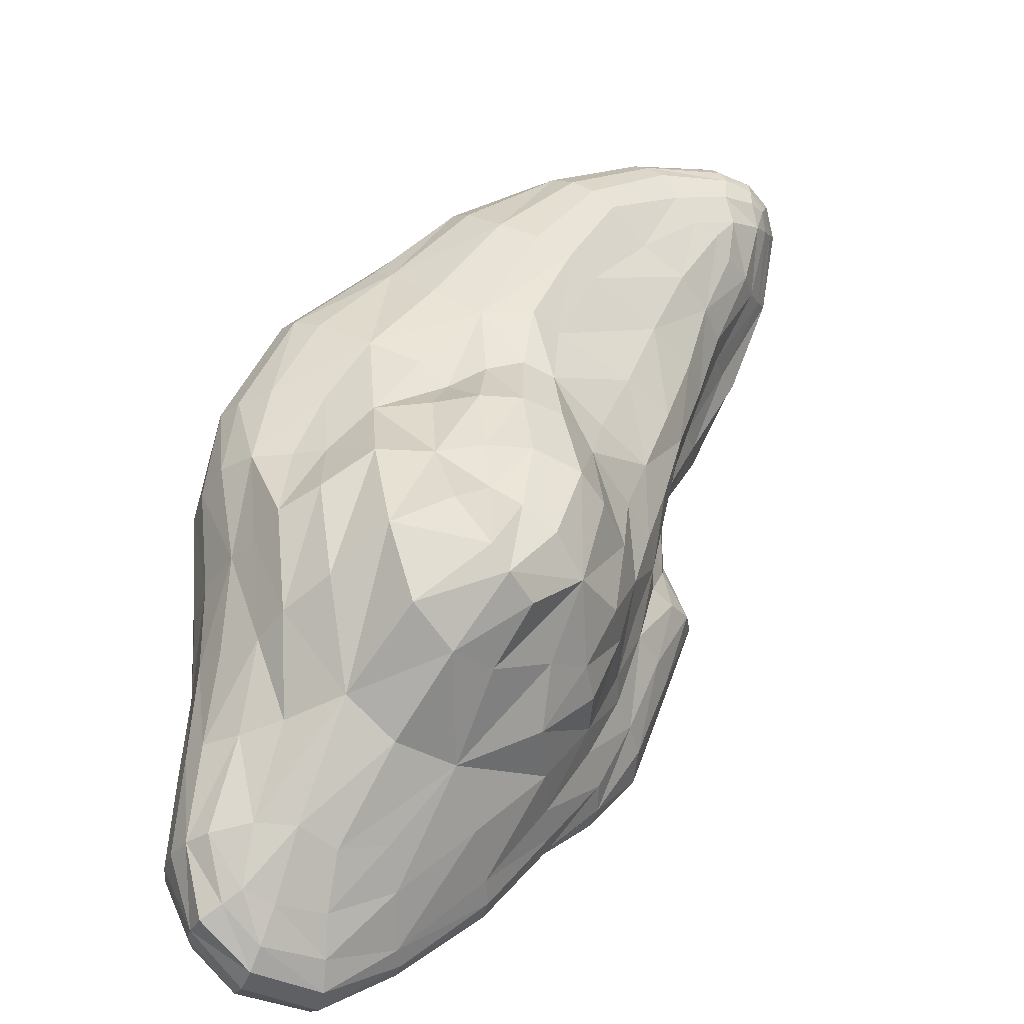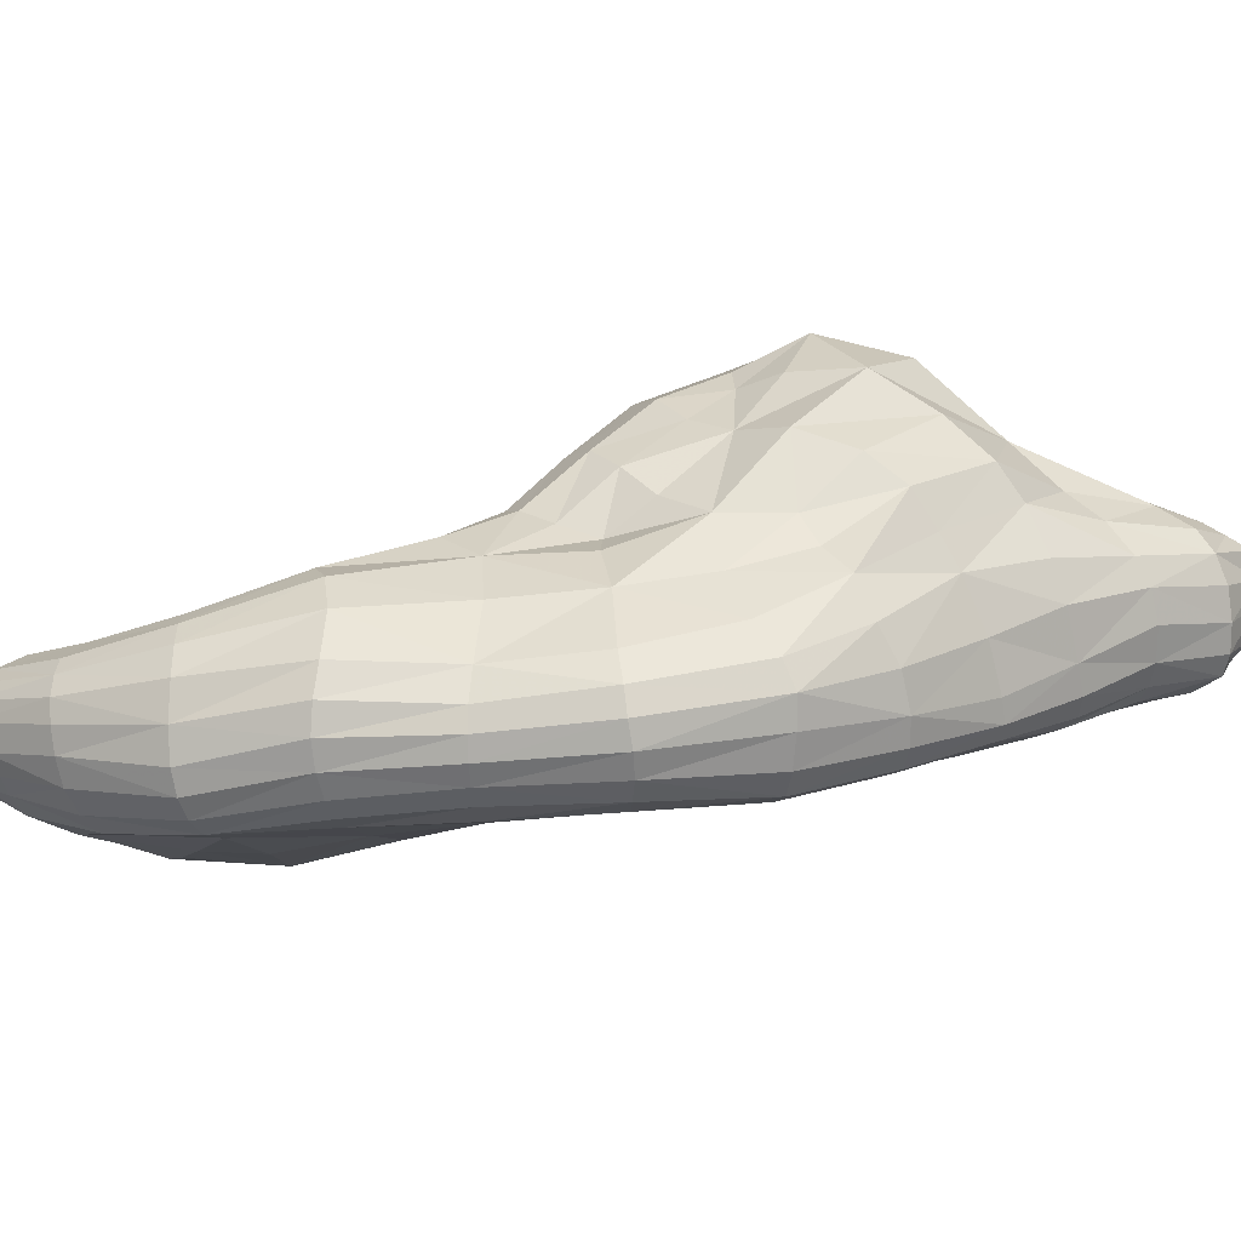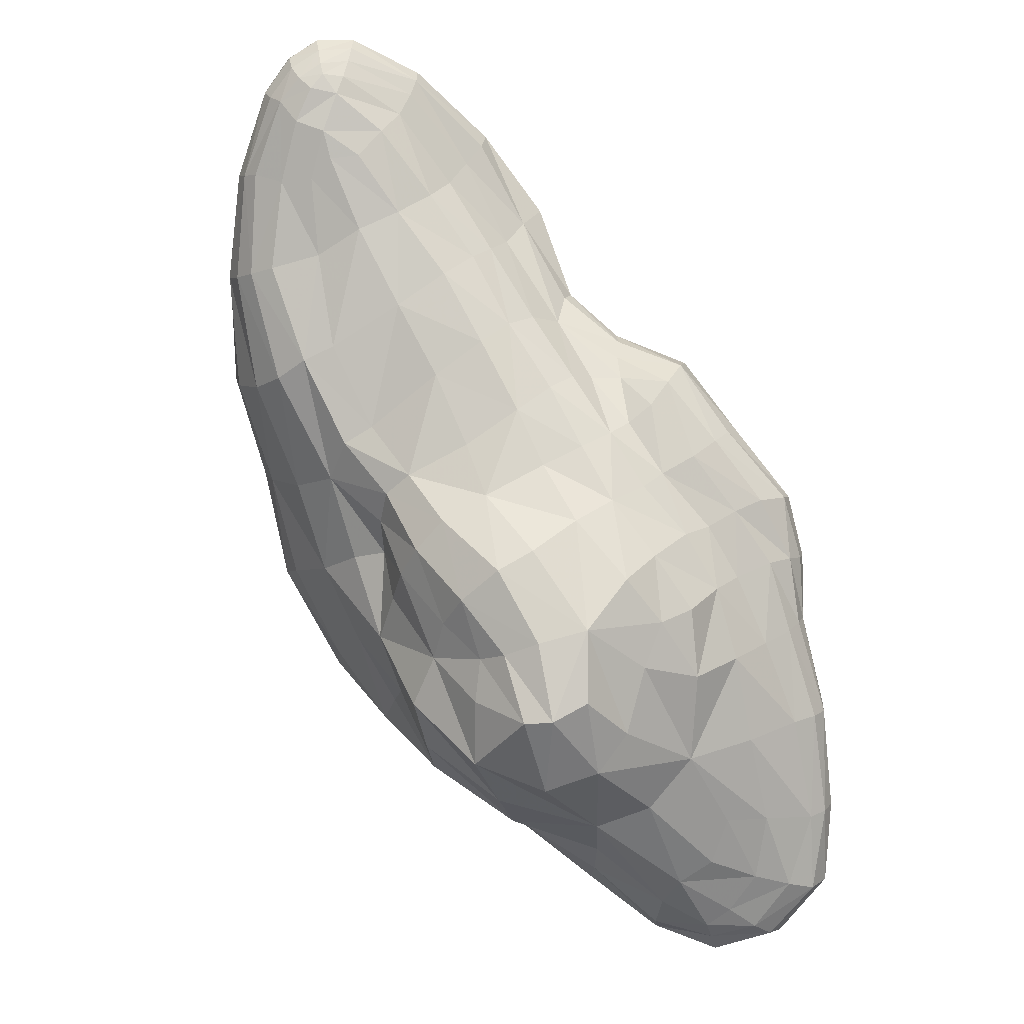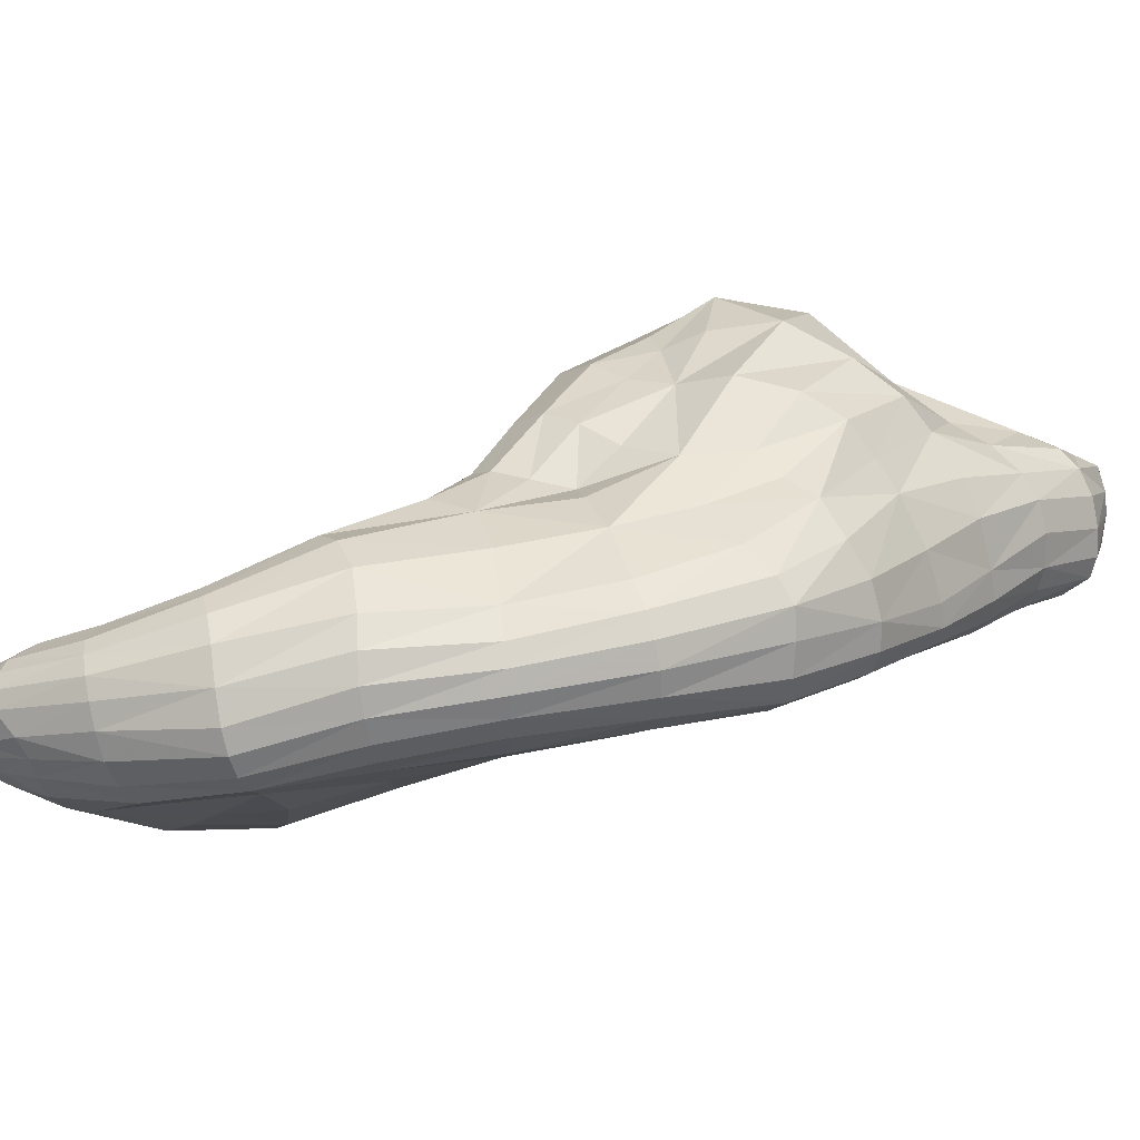
<metadata>
{"format":"obj","ext":"obj","renderer":"f3d","projection":"perspective","resolution":1024,"background":"white","views":[{"elev":54.1,"azim":-116.2,"up":"+Y"},{"elev":25.5,"azim":114.6,"up":"+Y"},{"elev":28.7,"azim":-145.6,"up":"+Z"},{"elev":23.1,"azim":102.7,"up":"+Y"}]}
</metadata>
<code>
v 2.924 -0.603 3.933
v 2.422 -0.3088 4.102
v 2.18 -0.06345 3.546
v 2.536 -1.048 2.699
v 0.6519 -0.9099 2.267
v 0.04708 -0.8775 1.96
v 0.9427 -1.266 1.404
v 1.677 0.7076 1.282
v -0.7791 0.8477 0.8324
v -1.073 0.2901 0.7209
v -0.6766 -1.535 0.7564
v -0.06985 1.195 0.5132
v 1.067 0.9294 0.1734
v 0.8061 -1.016 0.3526
v -0.9399 1.084 0.3874
v -1.375 0.2962 -0.3768
v 0.8784 0.9279 -0.2596
v -0.8733 0.8137 -0.9012
v -0.578 -1.036 -0.8367
v -1.617 0.1107 -0.9633
v -1.028 -0.767 -1.872
v -1.543 0.2148 -1.944
v -1.572 -0.8097 -2.033
v 2.905 -0.5361 4.021
v 2.778 -0.7177 4.108
v 2.851 -0.7375 3.945
v 2.307 -0.4132 4.075
v 2.354 -0.5379 4.156
v 2.48 -0.3568 4.161
v 2.574 -0.2061 4.071
v 2.452 -0.196 4.016
v 2.282 -0.2914 3.979
v 2.016 -0.2005 3.566
v 2.271 -0.1018 3.738
v 2.29 0.03993 3.39
v 2.781 -0.8553 2.854
v 2.647 -1.056 3.433
v 2.326 -1.261 2.95
v 2.471 -0.9947 2.26
v 2.931 -0.6521 2.256
v 1.972 -1.38 2.447
v 0.6956 -0.623 2.4
v 0.2521 -0.5124 2.061
v 0.2233 -0.7319 1.969
v 0.1727 -1.027 2.041
v 0.2686 -1.191 2.088
v 0.7556 -1.162 2.355
v -0.286 -0.79 1.856
v -0.3116 -0.9884 1.978
v -0.1887 -0.628 1.74
v 1.357 -1.4 1.998
v 1.092 -1.465 2.183
v 0.6363 -1.377 1.798
v 0.873 -1.107 0.7793
v 1.413 -0.8074 0.6187
v 1.613 -0.9488 1.183
v 1.748 -1.172 1.805
v 0.2391 -1.387 1.212
v 0.3342 -1.258 0.7212
v 0.07047 -1.496 1.552
v 2.064 0.6478 1.078
v 1.769 0.7178 0.4544
v 1.431 0.7515 0.6814
v 1.177 0.7387 1.075
v 1.109 0.7447 1.336
v 1.531 0.6989 1.624
v -0.234 0.7502 1.275
v -0.08681 0.9861 1.173
v -0.5262 1.108 0.7639
v -0.8318 0.4054 1.064
v -0.351 0.3526 1.383
v -1.081 0.5288 0.4518
v -1.17 0.02056 0.731
v -0.8513 0.04068 1.097
v -1.327 0.1646 0.2701
v -0.8411 -1.591 0.8363
v -0.9893 -1.481 0.434
v -0.6495 -1.433 0.4141
v -0.2935 1.206 0.6314
v 0.1319 1.141 0.9217
v 0.3124 1.124 0.6524
v -0.1207 1.33 0.2302
v -0.6048 1.404 0.2612
v 0.3938 1.14 0.3288
v 0.9416 0.9147 0.5567
v 1.179 0.6994 0.781
v 1.417 0.7641 -0.04895
v 0.5007 1.265 -0.05478
v 0.4468 -1.107 0.1941
v 0.686 -0.8371 -0.2675
v 1.112 -0.7717 0.1013
v -0.7918 1.313 0.2945
v -1.022 1.047 -0.2151
v -1.105 0.7911 0.02512
v -1.633 -0.165 -0.3668
v -1.424 -0.2501 0.2484
v -1.206 0.5958 -0.7206
v -1.567 0.2395 -1.299
v -1.817 -0.151 -1.018
v 0.4522 1.176 -0.4722
v 1.022 0.8245 -0.4513
v 0.4906 1.028 -0.7672
v -0.7248 1.301 -0.3463
v -0.1744 1.417 -0.2539
v -0.2278 1.184 -0.7015
v -0.2086 0.9616 -1.038
v -0.754 0.609 -1.292
v -1.019 -0.9572 -1.428
v -0.7304 -0.767 -1.641
v -0.196 -0.7502 -1.332
v 0.1466 -0.9311 -0.6125
v -0.03865 -1.176 -4.627e-05
v -0.6028 -1.283 -0.1104
v 0.3979 -0.6655 -1.022
v -1.819 -0.02246 -1.496
v -1.275 -0.8689 -1.833
v -1.354 -0.7383 -2.083
v -1.016 -0.6651 -2.089
v -0.5942 -0.5777 -1.871
v -1.685 0.1177 -1.79
v -1.38 0.3905 -1.478
v -1.239 0.4033 -1.722
v -1.148 0.3404 -2
v -1.552 0.1531 -2.09
v -1.844 -0.0154 -1.967
v -1.537 -0.9735 -1.802
v -1.749 -0.9618 -1.789
v -1.682 -0.7494 -2.126
v -1.399 -0.6024 -2.225
v -1.764 -0.6384 -2.159
v -1.442 -0.4499 -2.321
v -0.983 -0.3481 -2.308
v -0.9942 -0.5071 -2.272
v -0.4883 -0.251 -1.984
v -0.5195 -0.4277 -1.949
v 0.0463 -0.2813 -1.71
v 0.01129 -0.4382 -1.678
v -0.04858 -0.5675 -1.566
v 0.6204 -0.363 -1.391
v 0.5504 -0.4613 -1.278
v 1.309 -0.2718 -1.077
v 1.213 -0.375 -0.9712
v 1.037 -0.5062 -0.7436
v 1.806 -0.3547 -0.5188
v 1.583 -0.4709 -0.3107
v 2.264 -0.3297 0.117
v 1.946 -0.5288 0.2887
v 2.525 -0.4335 0.8719
v 2.232 -0.6177 0.9916
v 2.761 -0.516 1.587
v 2.366 -0.7872 1.653
v 2.685 -0.2524 0.8292
v 2.917 -0.3791 1.559
v 3.096 -0.553 2.273
v 3.003 -0.2244 1.562
v 3.191 -0.4233 2.301
v 3.113 -0.6057 3.061
v 3.017 -0.7544 2.985
v 2.96 -0.692 3.651
v 2.842 -0.8788 3.63
v 2.711 -0.8978 3.942
v 2.468 -1.152 3.697
v 2.077 -1.462 3.206
v 2.608 -0.9298 4.049
v 2.337 -1.172 3.83
v 1.936 -1.503 3.319
v 1.471 -1.647 2.723
v 1.653 -1.597 2.628
v 2.218 -1.155 3.915
v 1.785 -1.475 3.404
v 1.32 -1.611 2.818
v 0.9184 -1.421 2.222
v 1.651 -1.364 3.447
v 1.205 -1.479 2.882
v 0.7988 -1.316 2.315
v 0.361 -1.319 2.069
v 0.4655 -1.382 1.979
v 1.187 -1.217 2.863
v 1.577 -1.202 3.434
v 1.597 -1.021 3.338
v 1.191 -0.9877 2.787
v 1.583 -0.7787 3.258
v 1.155 -0.7202 2.827
v 1.571 -0.5106 3.243
v 1.147 -0.4685 2.85
v 0.7196 -0.3338 2.445
v 0.2786 -0.2392 2.068
v 1.228 -0.2005 2.782
v 0.8054 -0.0862 2.37
v 0.392 0.03282 1.958
v 0.06803 0.1639 1.639
v -0.09743 -0.1083 1.731
v 1.023 0.2021 2.145
v 0.6391 0.3506 1.724
v 0.3206 0.5545 1.479
v 0.9607 0.6521 1.5
v 0.5119 0.841 1.336
v 0.6565 0.9838 1.106
v 0.8061 0.9853 0.8488
v 1.377 0.5548 1.749
v 1.441 0.1024 2.582
v 1.807 0.4538 2.272
v 1.983 0.5957 2.163
v 2.126 0.1951 2.858
v 2.429 0.3904 2.747
v 2.614 0.4271 2.669
v 2.19 0.6641 1.983
v 2.787 0.3965 2.586
v 2.457 0.6183 1.815
v 2.961 0.2901 2.507
v 2.766 0.4777 1.695
v 2.477 0.4753 0.9335
v 2.184 0.5808 0.2316
v 2.931 0.325 1.65
v 2.663 0.3398 0.8699
v 2.369 0.4804 0.1119
v 1.819 0.5277 -0.5483
v 1.714 0.6596 -0.3312
v 2.755 0.215 0.8307
v 2.467 0.3429 0.04384
v 1.891 0.3767 -0.67
v 1.325 0.341 -1.044
v 1.299 0.572 -0.886
v 2.497 0.1715 -0.001303
v 1.935 0.1688 -0.6896
v 1.35 0.08171 -1.12
v 0.6586 -0.06488 -1.413
v 0.6315 0.2706 -1.307
v 1.953 -0.0607 -0.6781
v 1.358 -0.1111 -1.122
v 0.6585 -0.2302 -1.44
v 0.06695 -0.06734 -1.672
v -0.4894 -0.005888 -1.981
v -0.5121 0.2114 -1.914
v 0.05702 0.2768 -1.581
v -0.5546 0.3708 -1.794
v -0.03347 0.5056 -1.445
v 0.5633 0.5988 -1.111
v -0.1985 0.7382 -1.227
v 0.5145 0.7976 -0.9528
v 1.165 0.7702 -0.6983
v -0.6685 0.5041 -1.576
v -1.089 0.2327 -2.141
v -1.559 0.08532 -2.253
v -1.041 0.06462 -2.244
v -1.515 -0.08041 -2.318
v -1.925 -0.3031 -2.156
v -1.923 -0.135 -2.08
v -0.9967 -0.1487 -2.297
v -1.483 -0.227 -2.339
v -1.849 -0.4845 -2.192
v -1.908 -0.8832 -1.779
v -2.05 -0.7723 -1.77
v -2.146 -0.5927 -1.74
v -1.968 -0.9133 -1.211
v -2.054 -0.7898 -1.164
v -2.076 -0.6421 -1.134
v -2.144 -0.3816 -1.692
v -2.029 -0.4969 -1.124
v -2.016 -0.218 -1.608
v -1.862 -0.7716 -0.3951
v -1.79 -0.5811 -0.3754
v -1.556 -0.8524 0.2325
v -1.488 -0.5963 0.2291
v -1.316 -0.9244 0.7273
v -1.197 -0.6242 0.7066
v -1.162 -0.3736 0.7129
v -0.9293 -0.6184 1.067
v -0.8654 -0.3868 1.088
v -0.5491 -0.5478 1.443
v -0.5114 -0.3354 1.413
v -0.4512 0.01122 1.431
v -0.1687 -0.3972 1.744
v -1.027 -0.8523 1.126
v -0.6768 -0.7881 1.527
v -1.122 -1.08 1.149
v -0.7326 -1.021 1.576
v -1.193 -1.336 1.081
v -0.7357 -1.214 1.573
v -0.2912 -1.213 2.024
v -0.6988 -1.387 1.521
v -0.2017 -1.433 1.935
v -0.6052 -1.494 1.406
v -0.08178 -1.51 1.773
v -0.504 -1.539 1.259
v -0.3749 -1.517 1.046
v -0.9903 -1.601 0.9467
v -1.184 -1.496 0.4927
v -1.156 -1.485 1.011
v -1.346 -1.415 0.5743
v -1.424 -1.279 0.1158
v -1.288 -1.342 0.05303
v -1.391 -1.285 0.6317
v -1.512 -1.162 0.1838
v -1.789 -1.062 -0.4714
v -1.668 -1.166 -0.5161
v -1.38 -1.133 0.6915
v -1.553 -1.011 0.2285
v -1.865 -0.926 -0.4316
v -1.839 -1.016 -1.263
v -1.667 -1.082 -1.294
v -1.506 -1.225 -0.57
v -1.371 -1.086 -1.318
v -1.15 -1.206 -0.6881
v -1.103 -1.351 -0.007267
v -0.1917 -1.361 0.554
v 1.915 -0.2407 -0.6311
v 2.478 -0.00763 -0.003467
v 2.409 -0.1814 0.04347
v 2.763 -0.09375 0.8117
v 2.789 0.063 0.8098
v 3.038 -0.04483 1.588
v 3.019 0.1454 1.619
v 3.215 -0.1032 2.377
v 3.231 -0.2708 2.336
v 3.156 -0.2379 3.165
v 3.163 -0.4257 3.12
v 3.04 -0.3949 3.717
v 3.032 -0.5335 3.643
v 3.107 -0.07751 3.211
v 2.969 -0.2691 3.87
v 2.863 -0.4384 4.109
v 2.895 -0.174 3.897
v 2.772 -0.3386 4.153
v 2.641 -0.5202 4.271
v 2.718 -0.6475 4.228
v 2.542 -0.8395 4.194
v 2.465 -0.7497 4.246
v 2.101 -1.084 3.965
v 2.556 -0.434 4.228
v 2.402 -0.6432 4.22
v 2.027 -0.9672 3.947
v 1.994 -0.8453 3.874
v 1.962 -0.6565 3.775
v 1.963 -0.4247 3.705
v 1.675 -0.2316 3.172
v 1.872 0.003316 3.066
v 2.679 -0.2511 4.118
v 2.789 -0.1125 3.903
v 2.668 -0.08365 3.898
v 2.762 0.141 3.359
v 2.511 0.1318 3.346
v 2.489 -0.04741 3.787
v 2.9 0.1136 3.31
v 3.021 0.04112 3.259
v 3.123 0.1004 2.435
g Group20135
f 1 24 25 26
f 2 27 28 29
f 2 29 30 31
f 2 31 32 27
f 3 33 34 35
f 4 36 37 38
f 4 39 40 36
f 4 38 41 39
f 5 42 43 44
f 5 44 6 45
f 5 45 46 47
f 6 48 49 45
f 6 44 50 48
f 7 51 52 53
f 7 54 55 56
f 7 56 57 51
f 7 58 59 54
f 7 53 60 58
f 8 61 62 63
f 8 64 65 66
f 9 67 68 69
f 9 70 71 67
f 9 72 10 70
f 10 73 74 70
f 10 72 75 73
f 11 76 77 78
f 12 79 80 81
f 12 82 83 79
f 12 81 84 82
f 13 85 86 63
f 13 63 62 87
f 13 88 84 85
f 14 54 59 89
f 14 89 90 91
f 15 92 93 94
f 16 95 96 75
f 16 75 72 94
f 16 94 93 97
f 16 97 98 20
f 16 20 99 95
f 17 100 88 13
f 17 13 87 101
f 17 101 102 100
f 18 103 104 105
f 18 105 106 107
f 18 97 93 103
f 19 108 109 110
f 19 111 112 113
f 19 110 114 111
f 20 98 115 99
f 21 109 108 116
f 21 116 117 118
f 21 118 119 109
f 22 120 121 122
f 22 122 123 124
f 22 124 125 120
f 23 126 127 128
f 23 117 116 126
f 23 128 129 117
f 129 128 130 131
f 129 131 132 133
f 129 133 118 117
f 133 132 134 135
f 133 135 119 118
f 135 134 136 137
f 135 137 138 119
f 138 137 139 140
f 138 140 114 110
f 138 110 109 119
f 140 139 141 142
f 140 142 143 114
f 143 142 144 145
f 143 145 91 90
f 143 90 111 114
f 145 144 146 147
f 145 147 55 91
f 147 146 148 149
f 147 149 56 55
f 149 148 150 151
f 149 151 57 56
f 151 150 40 39
f 151 39 41 57
f 150 148 152 153
f 150 153 154 40
f 154 153 155 156
f 154 156 157 158
f 154 158 36 40
f 158 157 159 160
f 158 160 37 36
f 160 159 26 161
f 160 161 162 37
f 162 163 38 37
f 162 161 164 165
f 162 165 166 163
f 166 167 168 163
f 166 165 169 170
f 166 170 171 167
f 171 172 52 167
f 171 170 173 174
f 171 174 175 172
f 175 176 177 172
f 175 174 178 47
f 175 47 46 176
f 178 174 173 179
f 178 179 180 181
f 178 181 5 47
f 181 180 182 183
f 181 183 42 5
f 183 182 184 185
f 183 185 186 42
f 186 187 43 42
f 186 185 188 189
f 186 189 190 187
f 190 191 192 187
f 190 189 193 194
f 190 194 195 191
f 195 67 71 191
f 195 194 196 197
f 195 197 68 67
f 197 196 65 198
f 197 198 80 68
f 198 65 64 199
f 198 199 81 80
f 199 64 86 85
f 199 85 84 81
f 196 194 193 200
f 196 200 66 65
f 200 193 201 202
f 200 202 203 66
f 203 202 204 205
f 203 205 206 207
f 203 207 8 66
f 207 206 208 209
f 207 209 61 8
f 209 208 210 211
f 209 211 212 61
f 212 213 62 61
f 212 211 214 215
f 212 215 216 213
f 216 217 218 213
f 216 215 219 220
f 216 220 221 217
f 221 222 223 217
f 221 220 224 225
f 221 225 226 222
f 226 227 228 222
f 226 225 229 230
f 226 230 231 227
f 231 136 232 227
f 231 230 141 139
f 231 139 137 136
f 232 233 234 235
f 232 235 228 227
f 232 136 134 233
f 235 234 236 237
f 235 237 238 228
f 238 237 239 240
f 238 240 241 223
f 238 223 222 228
f 241 240 102 101
f 241 101 87 218
f 241 218 217 223
f 240 239 106 102
f 239 242 107 106
f 239 237 236 242
f 242 123 122 107
f 242 236 243 123
f 243 244 124 123
f 243 236 234 245
f 243 245 246 244
f 246 247 248 244
f 246 245 249 250
f 246 250 251 247
f 251 250 131 130
f 251 130 252 253
f 251 253 254 247
f 254 253 255 256
f 254 256 257 258
f 254 258 248 247
f 258 257 259 260
f 258 260 125 248
f 260 259 99 115
f 260 115 120 125
f 259 257 261 262
f 259 262 95 99
f 262 261 263 264
f 262 264 96 95
f 264 263 265 266
f 264 266 267 96
f 267 266 268 269
f 267 269 74 73
f 267 73 75 96
f 269 268 270 271
f 269 271 272 74
f 272 271 273 192
f 272 192 191 71
f 272 71 70 74
f 273 271 270 50
f 273 50 44 43
f 273 43 187 192
f 270 268 274 275
f 270 275 48 50
f 275 274 276 277
f 275 277 49 48
f 277 276 278 279
f 277 279 280 49
f 280 279 281 282
f 280 282 176 46
f 280 46 45 49
f 282 281 283 284
f 282 284 177 176
f 284 283 285 60
f 284 60 53 177
f 285 76 11 286
f 285 286 58 60
f 285 283 287 76
f 287 288 77 76
f 287 283 281 289
f 287 289 290 288
f 290 291 292 288
f 290 289 278 293
f 290 293 294 291
f 294 295 296 291
f 294 293 297 298
f 294 298 299 295
f 299 256 255 295
f 299 298 263 261
f 299 261 257 256
f 298 297 265 263
f 297 293 278 276
f 297 276 274 265
f 296 300 301 302
f 296 302 292 291
f 296 295 255 300
f 302 301 303 304
f 302 304 305 292
f 305 304 19 113
f 305 113 78 77
f 305 77 288 292
f 304 303 108 19
f 303 126 116 108
f 303 301 127 126
f 301 300 252 127
f 300 255 253 252
f 289 281 279 278
f 286 11 78 306
f 286 306 59 58
f 306 78 113 112
f 306 112 89 59
f 274 268 266 265
f 252 130 128 127
f 250 249 132 131
f 249 245 234 233
f 249 233 134 132
f 248 125 124 244
f 230 229 307 141
f 307 229 308 309
f 307 309 146 144
f 307 144 142 141
f 309 308 310 152
f 309 152 148 146
f 310 308 224 311
f 310 311 312 155
f 310 155 153 152
f 312 311 219 313
f 312 313 314 315
f 312 315 156 155
f 315 314 316 317
f 315 317 157 156
f 317 316 318 319
f 317 319 159 157
f 319 318 24 1
f 319 1 26 159
f 318 316 320 321
f 318 321 322 24
f 322 321 323 324
f 322 324 325 326
f 322 326 25 24
f 326 327 164 25
f 326 325 328 327
f 328 329 169 327
f 328 325 330 331
f 328 331 332 329
f 332 179 173 329
f 332 331 28 333
f 332 333 180 179
f 333 28 27 334
f 333 334 182 180
f 334 27 32 335
f 334 335 184 182
f 335 32 34 33
f 335 33 336 184
f 336 188 185 184
f 336 33 3 337
f 336 337 201 188
f 337 3 35 204
f 337 204 202 201
f 331 330 29 28
f 330 325 324 338
f 330 338 30 29
f 338 339 340 30
f 338 324 323 339
f 340 341 342 343
f 340 343 31 30
f 340 339 344 341
f 344 208 206 341
f 344 339 323 345
f 344 345 210 208
f 345 323 321 320
f 345 320 346 210
f 346 214 211 210
f 346 320 316 314
f 346 314 313 214
f 343 342 35 34
f 343 34 32 31
f 342 205 204 35
f 342 341 206 205
f 329 173 170 169
f 327 169 165 164
f 313 219 215 214
f 311 224 220 219
f 308 229 225 224
f 218 87 62 213
f 201 193 189 188
f 177 53 52 172
f 168 51 57 41
f 168 41 38 163
f 168 167 52 51
f 164 161 26 25
f 122 121 18 107
f 121 120 115 98
f 121 98 97 18
f 112 111 90 89
f 106 105 100 102
f 105 104 88 100
f 104 103 83 82
f 104 82 84 88
f 103 93 92 83
f 94 72 9 15
f 92 69 79 83
f 92 15 9 69
f 91 55 54 14
f 80 79 69 68
f 86 64 8 63

</code>
